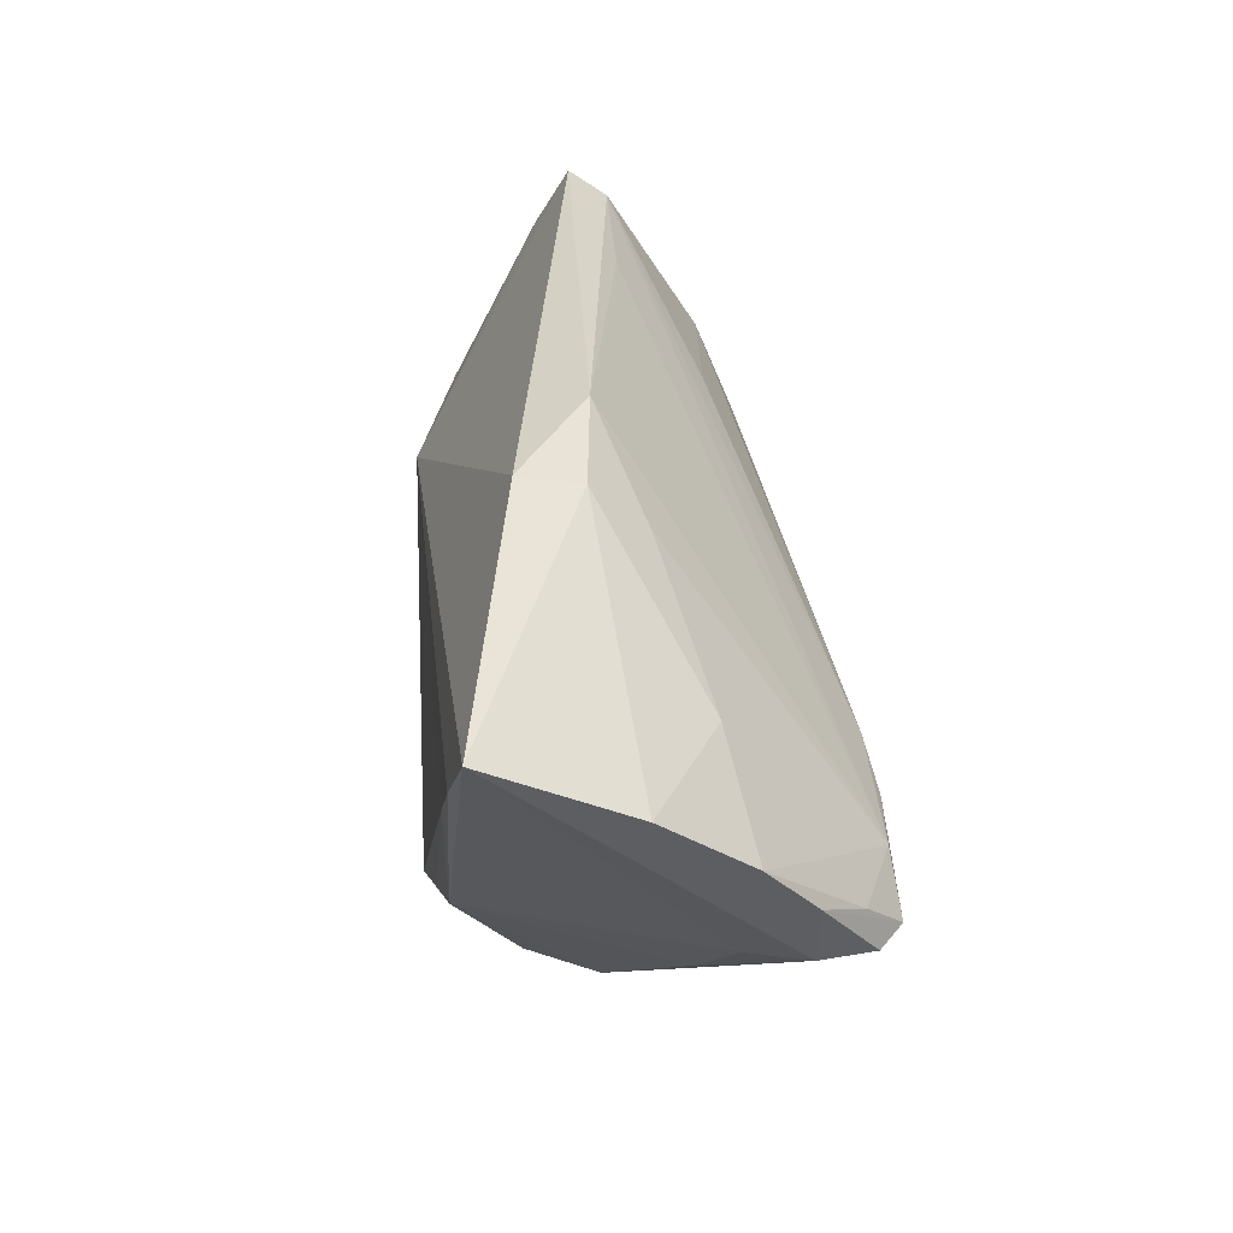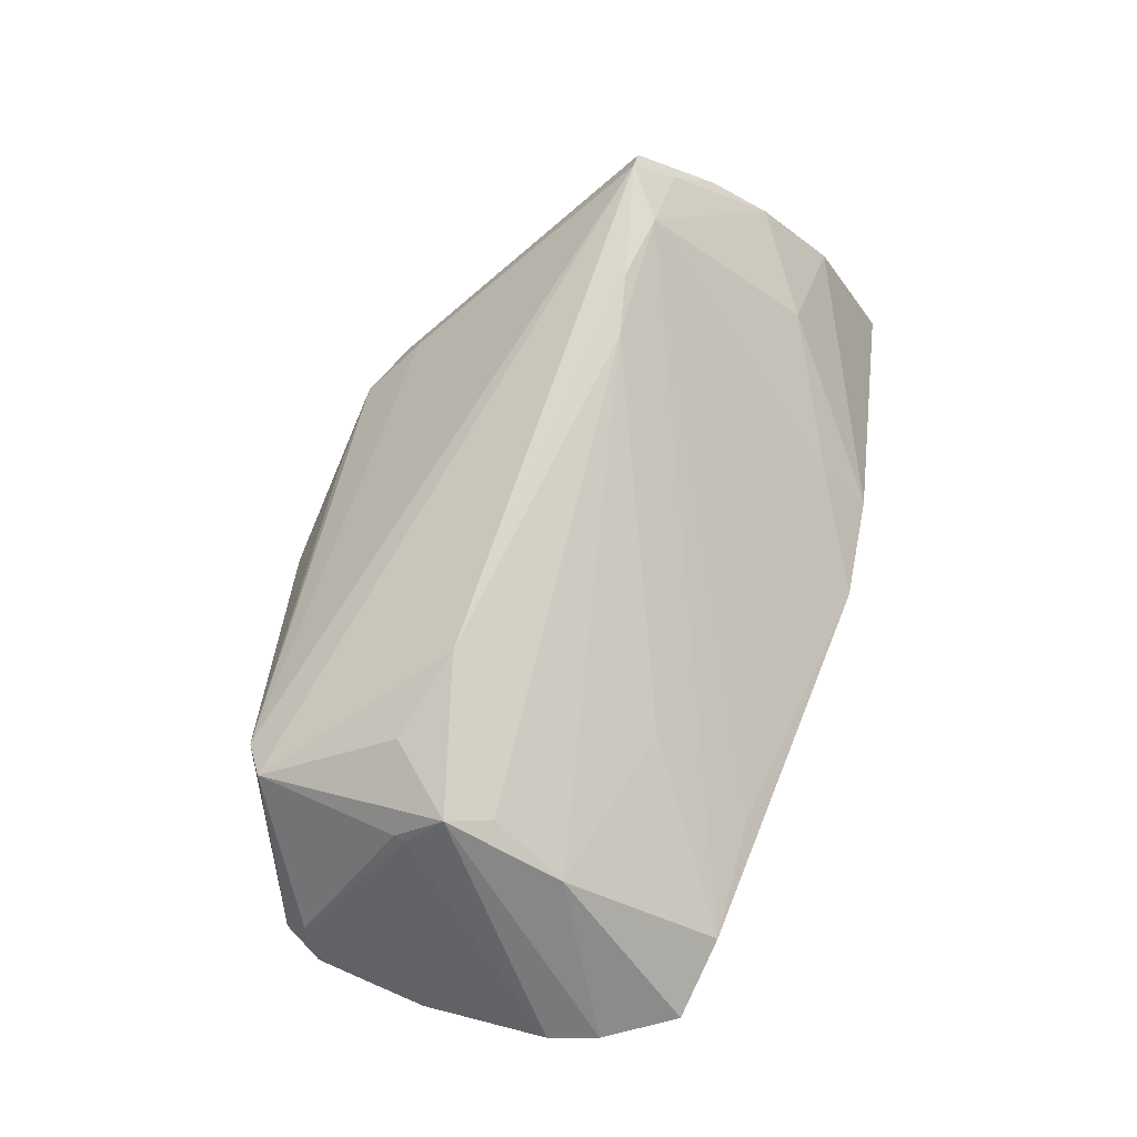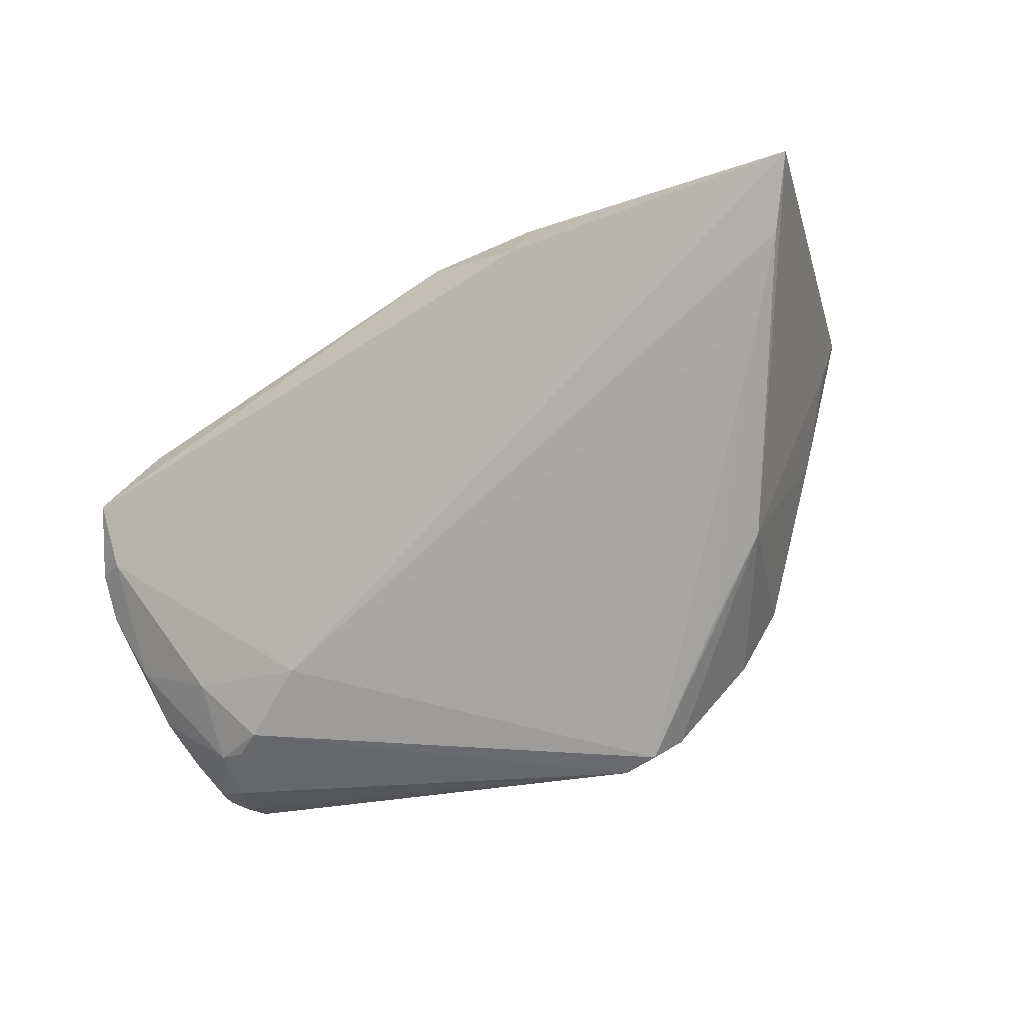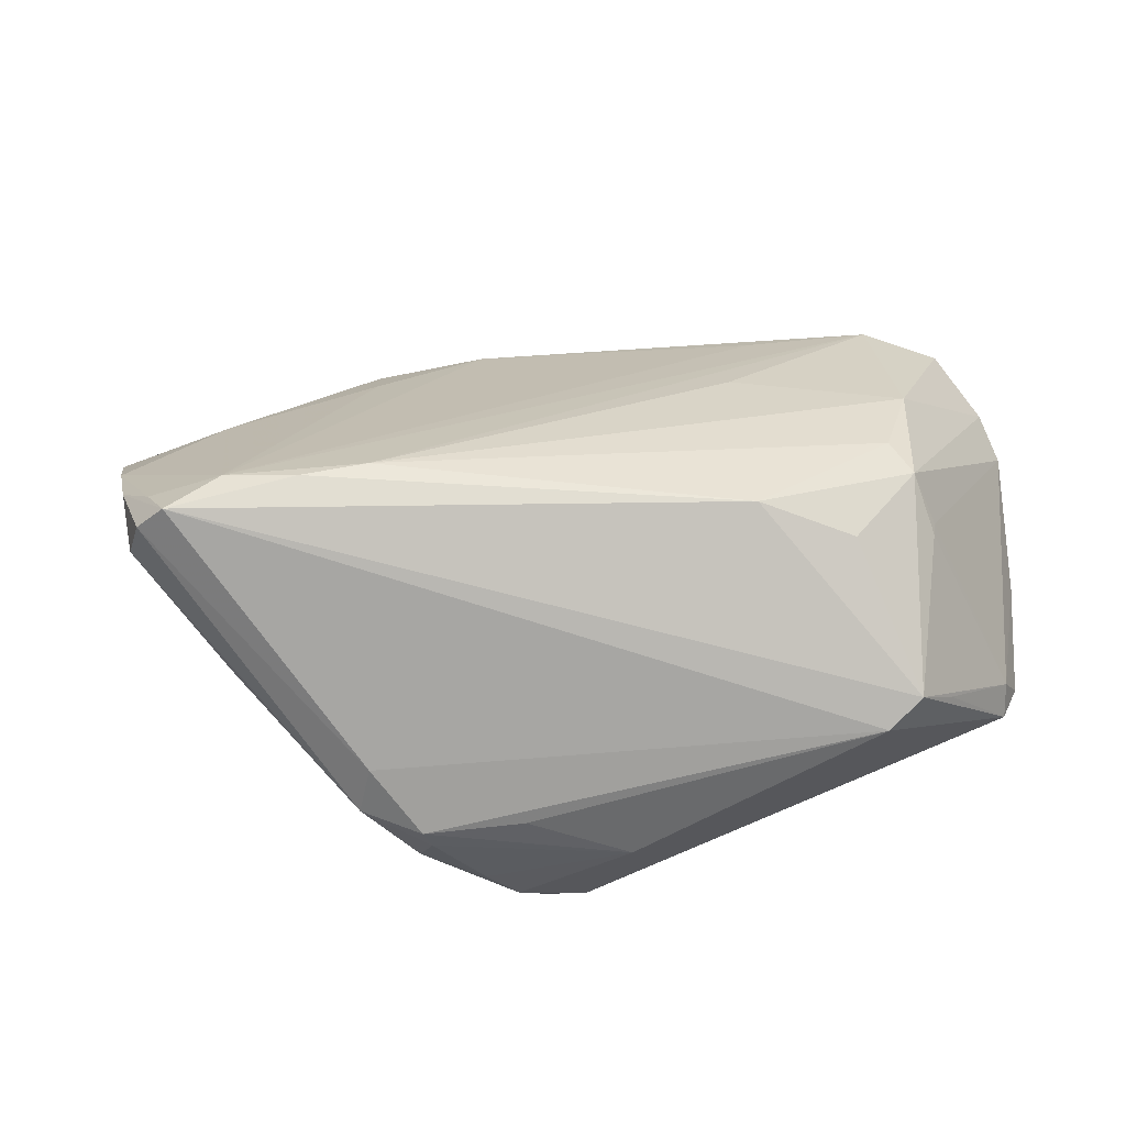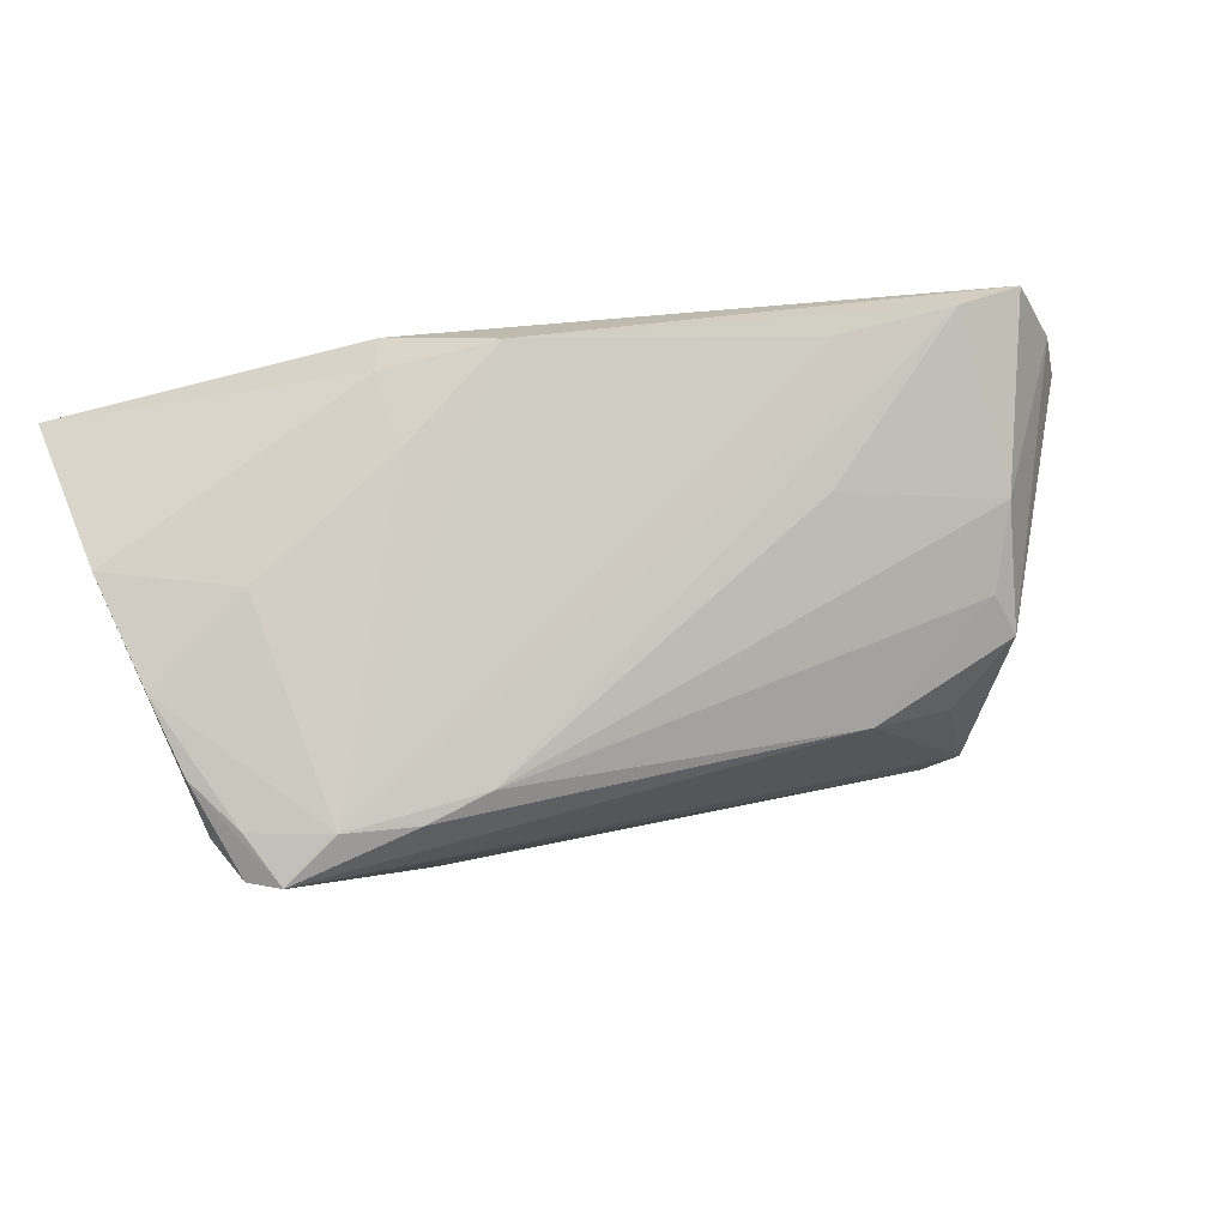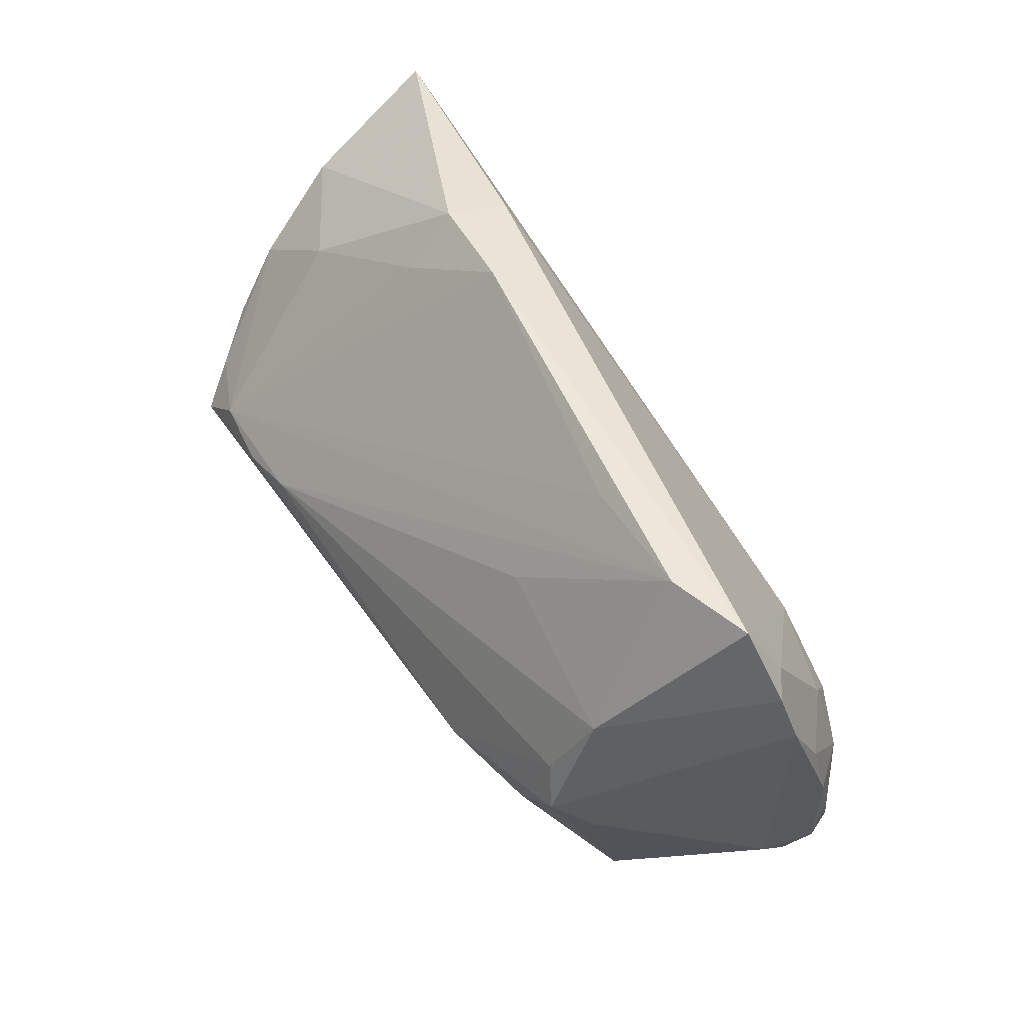
<metadata>
{"format":"obj","ext":"obj","renderer":"f3d","projection":"perspective","resolution":1024,"background":"white","views":[{"elev":34.7,"azim":-98.4,"up":"+Y"},{"elev":71.3,"azim":110.3,"up":"+Z"},{"elev":-73.9,"azim":-146.8,"up":"+Z"},{"elev":-32.9,"azim":-2.0,"up":"+Y"},{"elev":33.8,"azim":-22.7,"up":"+Y"},{"elev":53.0,"azim":56.1,"up":"+Y"}]}
</metadata>
<code>
v -0.02872 -0.003651 0.02176
v 0.04445 0.005369 -0.01267
v 0.003454 -0.03186 -0.02045
v 0.04752 0.02304 -0.002461
v -0.05062 0.00725 0.005411
v -0.04896 0.000588 0.01125
v -0.004324 -0.03256 -0.01916
v -0.0008982 -0.03147 -0.02176
v 0.05049 -0.01606 -0.0057
v 0.05245 0.01682 -0.001466
v 0.04552 0.03014 0.001205
v -0.04767 0.01672 -0.02144
v 0.03056 -0.00831 0.0191
v 0.053 -0.004554 -0.008215
v 0.05203 -0.009383 -0.009923
v -0.04733 -0.007053 0.01147
v -0.04273 -0.007659 0.02084
v 0.02228 0.02983 0.003301
v -0.02015 0.0306 -0.0125
v -0.01508 -0.03227 -0.004983
v -0.02203 -0.02967 -0.004832
v 0.05053 0.02241 -0.0002725
v -0.008086 -0.03256 -0.01497
v -0.05347 0.02397 -0.02045
v 0.03633 0.03111 0.004287
v 0.0398 -0.00529 0.0152
v 0.03732 -0.0002853 0.01969
v 0.05266 -0.01145 -0.007652
v -0.02694 -0.01377 -0.0206
v -0.04572 -0.008107 0.01791
v 0.01867 0.01735 0.01213
v 0.03795 -0.02274 0.01023
v -0.03693 -0.003013 0.02053
v 0.04742 -0.003871 -0.01415
v -0.02093 -0.02747 0.0004576
v 0.04844 -0.009563 -0.01336
v 0.04458 -0.004281 -0.01573
v 0.03809 0.01347 0.0148
v 0.04203 -0.02005 0.005725
v 0.03451 -0.02548 0.00776
v -0.02266 0.03063 -0.005992
v 0.04 -0.003869 0.01516
v -0.01409 -0.03239 -0.007515
v -0.009993 0.03256 -0.003978
v 0.05347 0.001984 -0.006698
v 0.05232 0.009044 -0.005416
v -0.02142 -0.001716 0.02147
v -0.0452 -0.003241 0.01655
v 0.01988 -0.00585 0.02176
v -0.01551 -0.03112 -0.01237
v -0.04083 0.009411 -0.02162
v -0.04425 -0.007969 0.00522
v 0.0512 -0.01345 -0.008036
v 0.007974 -0.03256 -0.008174
v -0.01654 -0.02035 -0.02123
v -0.003843 -0.03147 -0.003534
v 0.04107 -0.002571 -0.01743
v 0.03505 0.004568 0.01843
v -0.03945 0.01544 0.003559
v 0.03169 0.002236 -0.01836
v 0.05038 -0.01355 -0.002567
v -0.03606 -0.01673 0.002203
v -0.02225 0.02501 -7.217e-05
v -0.05259 0.01554 -0.004748
f 10 4 22
f 46 4 10
f 64 41 24
f 24 16 64
f 47 25 33
f 47 49 58
f 3 9 40
f 40 54 3
f 21 29 50
f 21 16 62
f 62 29 21
f 30 16 21
f 21 35 30
f 56 54 40
f 38 47 58
f 57 3 8
f 36 3 57
f 41 64 59
f 33 25 18
f 18 44 33
f 25 44 18
f 24 41 19
f 41 44 19
f 58 49 27
f 27 38 58
f 10 22 27
f 22 38 27
f 1 47 33
f 49 47 1
f 53 3 36
f 9 3 53
f 53 28 9
f 14 28 15
f 15 53 36
f 28 53 15
f 45 28 14
f 45 46 10
f 8 29 55
f 55 51 8
f 29 51 55
f 7 3 54
f 8 3 7
f 7 29 8
f 7 50 29
f 29 62 52
f 24 29 52
f 52 62 16
f 52 16 24
f 16 30 6
f 11 38 22
f 11 22 4
f 25 38 11
f 11 44 25
f 11 19 44
f 25 47 31
f 31 38 25
f 47 38 31
f 4 46 2
f 12 29 24
f 12 51 29
f 63 44 41
f 41 59 63
f 33 44 63
f 63 59 33
f 13 27 49
f 54 56 20
f 20 35 21
f 40 35 20
f 20 56 40
f 33 48 17
f 17 1 33
f 17 6 30
f 48 6 17
f 49 1 17
f 17 35 40
f 17 30 35
f 5 6 48
f 33 59 5
f 5 48 33
f 5 59 64
f 5 64 16
f 16 6 5
f 60 2 57
f 24 19 60
f 4 2 60
f 60 12 24
f 60 11 4
f 19 11 60
f 51 12 60
f 8 51 60
f 60 57 8
f 46 45 34
f 34 2 46
f 57 2 34
f 34 15 36
f 14 15 34
f 34 45 14
f 10 27 42
f 27 26 42
f 61 39 9
f 9 28 61
f 61 42 26
f 10 42 61
f 61 45 10
f 28 45 61
f 21 50 43
f 43 20 21
f 54 20 43
f 32 17 40
f 49 17 32
f 32 13 49
f 27 13 32
f 40 9 32
f 9 39 32
f 32 26 27
f 39 61 32
f 32 61 26
f 36 57 37
f 37 34 36
f 57 34 37
f 50 7 23
f 23 43 50
f 23 7 54
f 54 43 23

</code>
